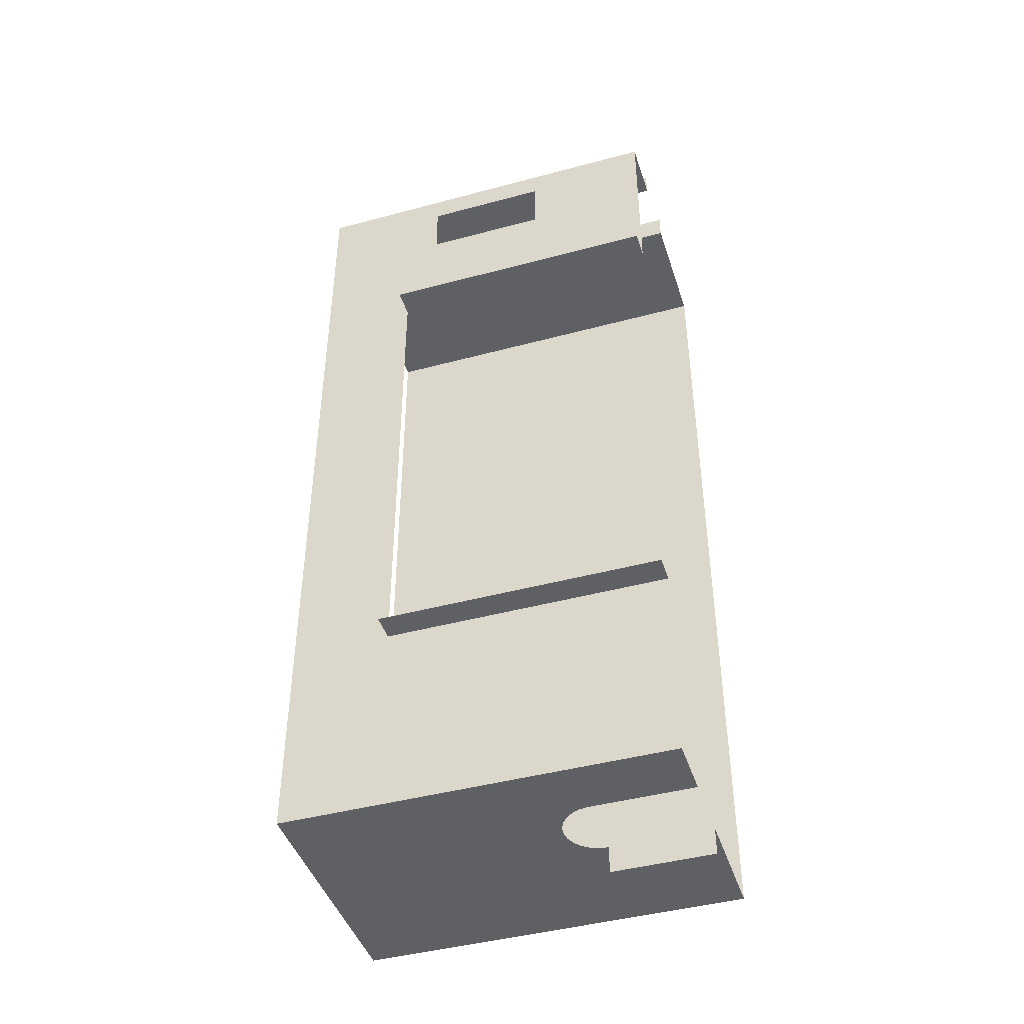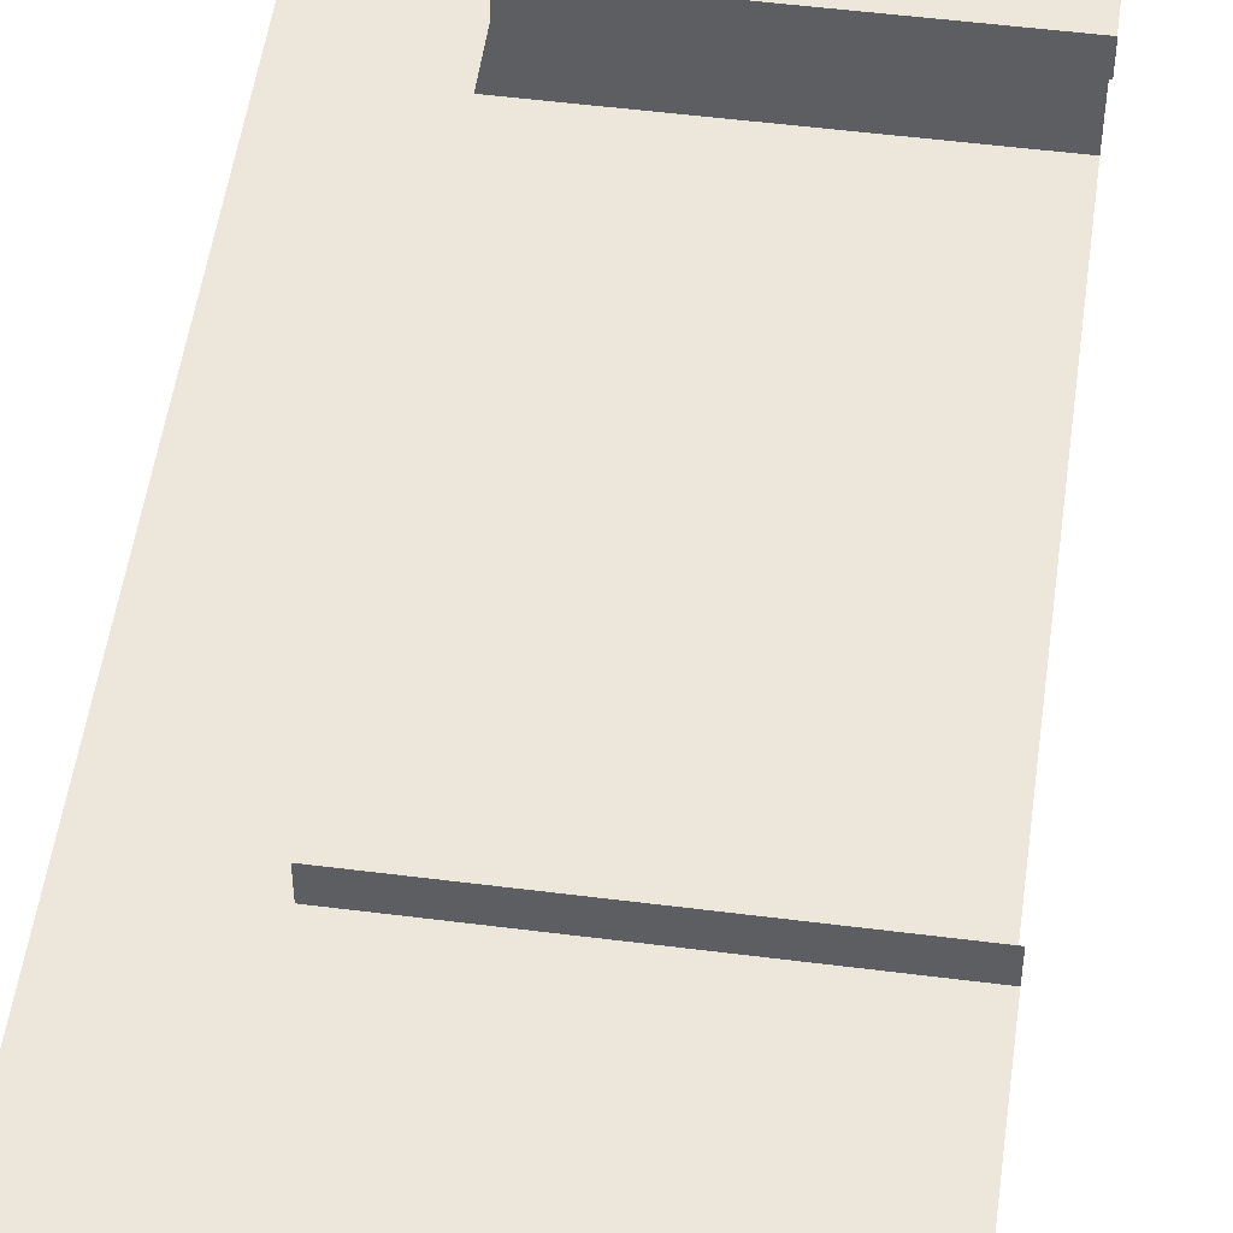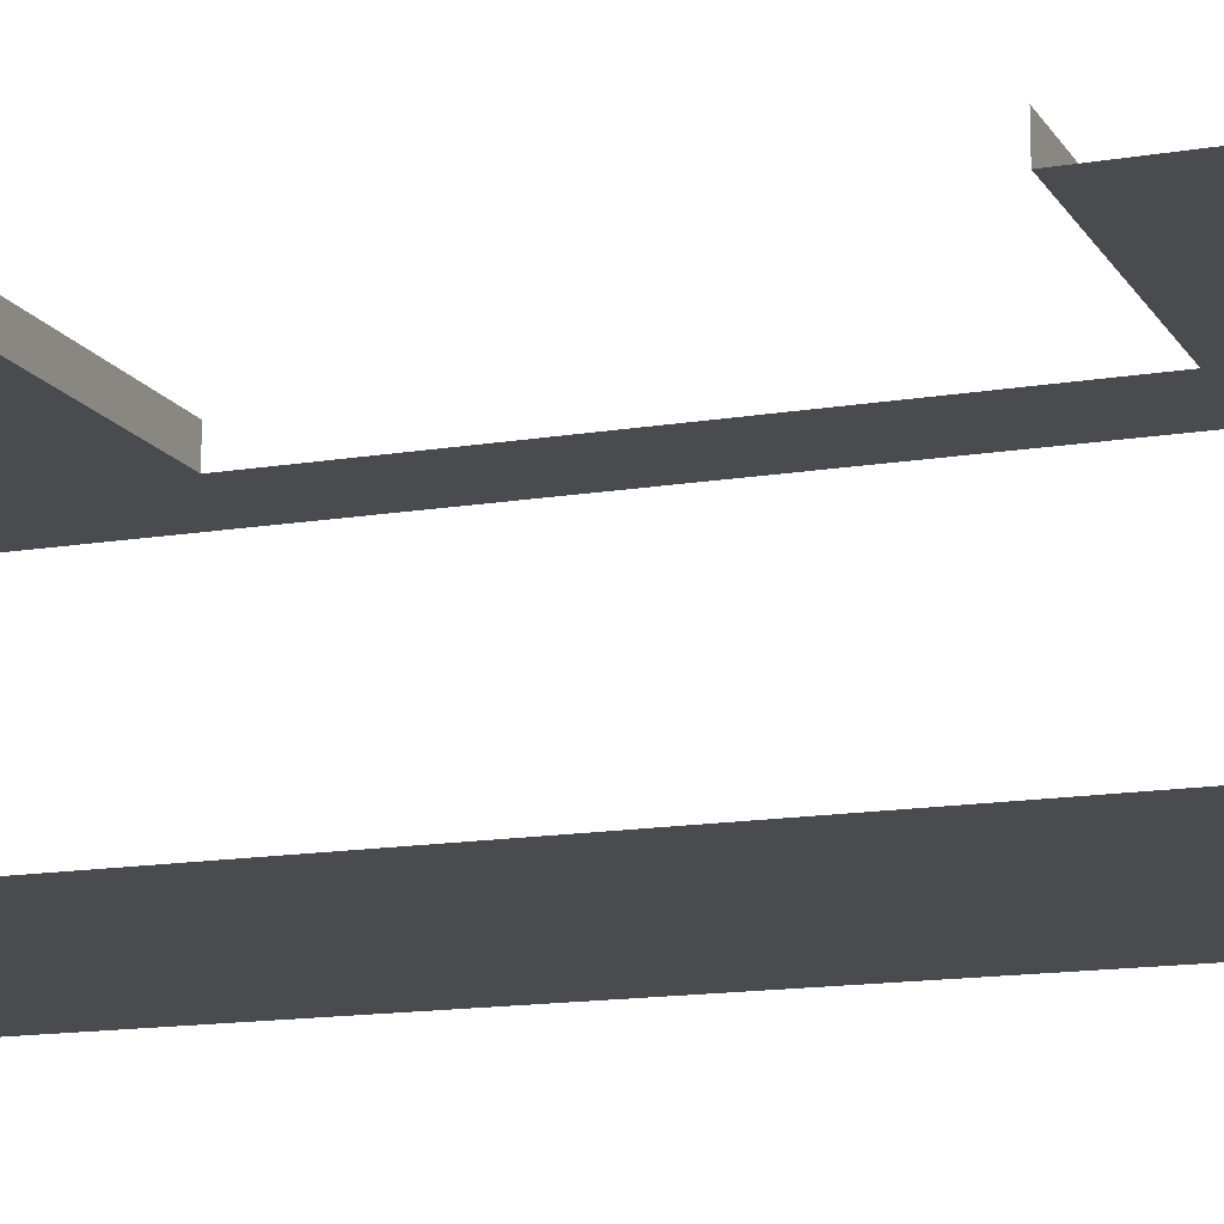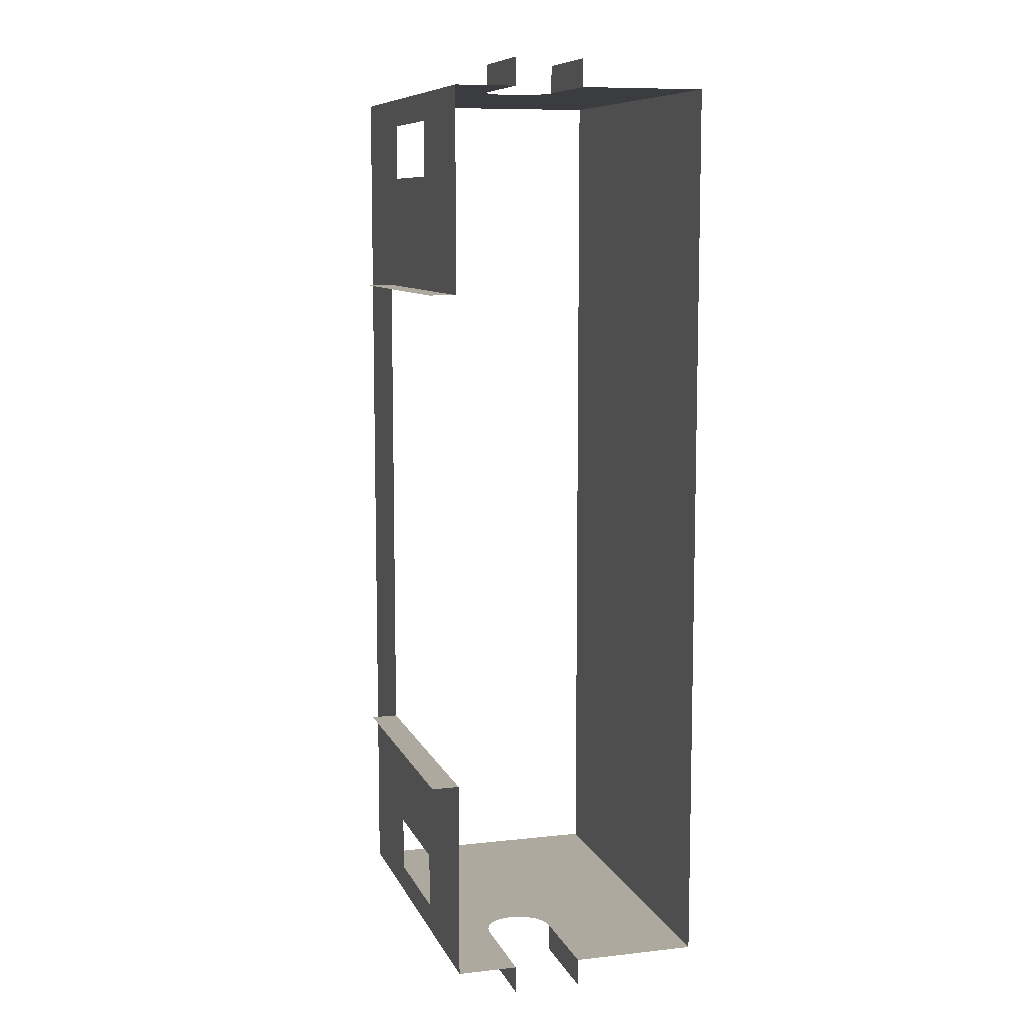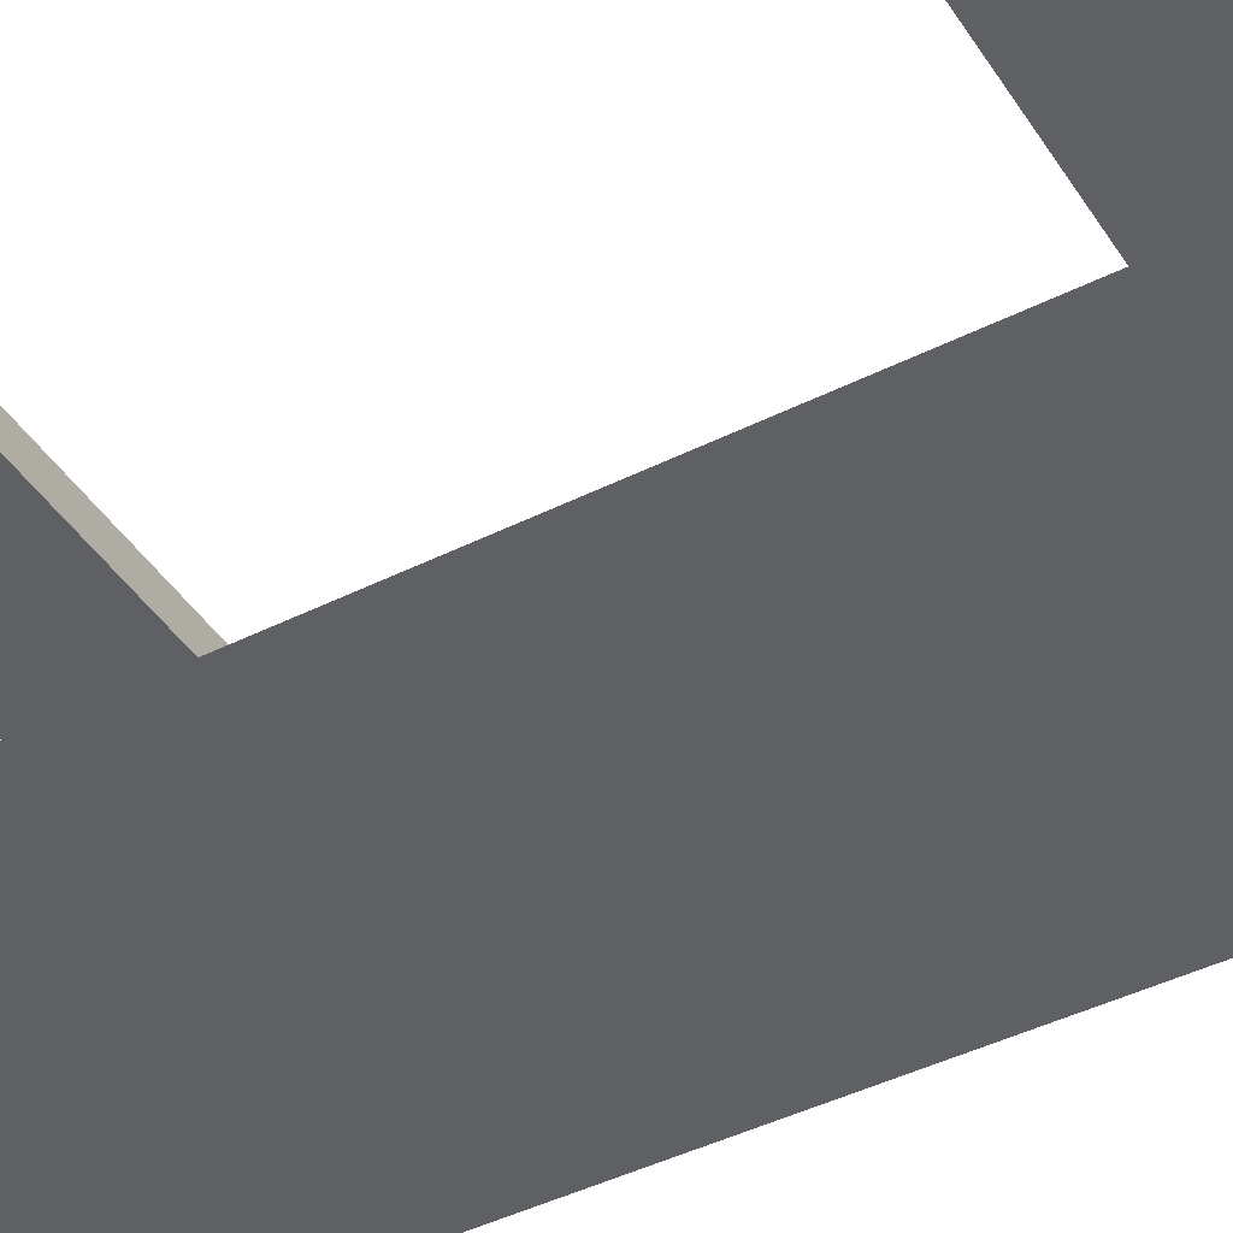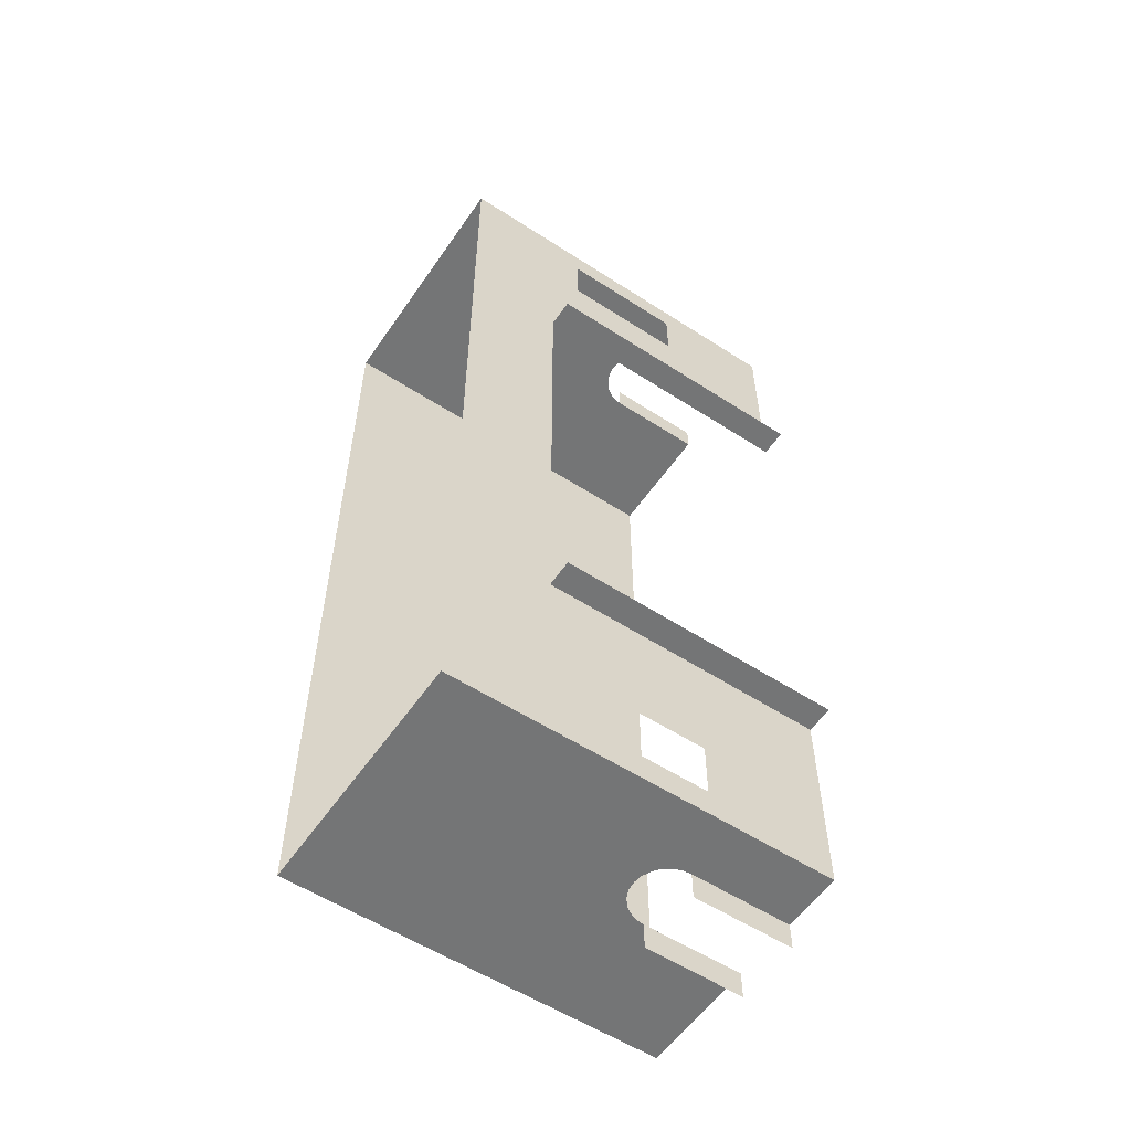
<metadata>
{"format":"obj","ext":"obj","renderer":"f3d","projection":"perspective","resolution":1024,"background":"white","views":[{"elev":-44.1,"azim":17.5,"up":"+Y"},{"elev":51.5,"azim":7.9,"up":"+Z"},{"elev":-14.1,"azim":110.5,"up":"+Z"},{"elev":9.1,"azim":73.6,"up":"+Y"},{"elev":-43.6,"azim":120.6,"up":"+Z"},{"elev":-56.4,"azim":-34.1,"up":"+Y"}]}
</metadata>
<code>
v 0.0813 -0.01729 -0.03002
v 0.0757 -0.03039 -0.03003
v 0.0757 -0.01729 -0.03002
v 0.0813 -0.03039 -0.03003
v 0.0813 -0.03039 -0.02721
v 0.0813 -0.03039 -0.02633
v 0.07981 -0.03039 -0.02721
v 0.0757 -0.03039 -0.02633
v 0.07969 -0.03039 -0.02723
v 0.07956 -0.03039 -0.02728
v 0.07946 -0.03039 -0.02736
v 0.07938 -0.03039 -0.02746
v 0.07933 -0.03039 -0.02758
v 0.07932 -0.03039 -0.02771
v 0.0757 -0.03039 -0.03003
v 0.07933 -0.03039 -0.02784
v 0.07938 -0.03039 -0.02796
v 0.07946 -0.03039 -0.02806
v 0.07956 -0.03039 -0.02814
v 0.07969 -0.03039 -0.02819
v 0.0813 -0.03039 -0.03003
v 0.07981 -0.03039 -0.02821
v 0.0813 -0.03039 -0.02821
v 0.07981 -0.03079 -0.02721
v 0.0813 -0.03039 -0.02721
v 0.07981 -0.03039 -0.02721
v 0.0813 -0.03079 -0.02721
v 0.0813 -0.02746 -0.02593
v 0.07715 -0.02746 -0.02633
v 0.0813 -0.02746 -0.02633
v 0.07715 -0.02746 -0.02593
v 0.0813 -0.01729 -0.02721
v 0.07981 -0.01729 -0.02721
v 0.0813 -0.01729 -0.02632
v 0.07969 -0.01729 -0.02722
v 0.0757 -0.01729 -0.02632
v 0.07956 -0.01729 -0.02727
v 0.07946 -0.01729 -0.02735
v 0.07938 -0.01729 -0.02746
v 0.07933 -0.01729 -0.02758
v 0.07932 -0.01729 -0.02771
v 0.07933 -0.01729 -0.02784
v 0.0757 -0.01729 -0.03002
v 0.07938 -0.01729 -0.02796
v 0.07946 -0.01729 -0.02806
v 0.07956 -0.01729 -0.02814
v 0.07969 -0.01729 -0.02819
v 0.07981 -0.01729 -0.0282
v 0.0813 -0.01729 -0.03002
v 0.0813 -0.01729 -0.0282
v 0.0813 -0.01689 -0.02721
v 0.07981 -0.01729 -0.02721
v 0.0813 -0.01729 -0.02721
v 0.07981 -0.01689 -0.02721
v 0.07981 -0.01689 -0.0282
v 0.0813 -0.01729 -0.0282
v 0.07981 -0.01729 -0.0282
v 0.0813 -0.01689 -0.0282
v 0.0813 -0.03079 -0.02821
v 0.07981 -0.03039 -0.02821
v 0.0813 -0.03039 -0.02821
v 0.07981 -0.03079 -0.02821
v 0.07715 -0.02021 -0.02592
v 0.0813 -0.02021 -0.02632
v 0.07715 -0.02021 -0.02632
v 0.0813 -0.02021 -0.02592
v 0.0813 -0.01729 -0.02632
v 0.07944 -0.0177 -0.02632
v 0.07944 -0.01852 -0.02632
v 0.07762 -0.0177 -0.02632
v 0.0813 -0.02021 -0.02632
v 0.0757 -0.01729 -0.02632
v 0.07762 -0.01852 -0.02632
v 0.07715 -0.02021 -0.02632
v 0.0757 -0.03039 -0.02633
v 0.07715 -0.02746 -0.02633
v 0.07762 -0.02916 -0.02633
v 0.07944 -0.02916 -0.02633
v 0.07762 -0.02998 -0.02633
v 0.0813 -0.02746 -0.02633
v 0.0813 -0.03039 -0.02633
v 0.07944 -0.02998 -0.02633
f 1 3 2
f 1 2 4
f 5 7 6
f 7 8 6
f 7 9 8
f 8 9 10
f 8 10 11
f 12 8 11
f 8 12 13
f 8 13 14
f 15 8 14
f 15 14 16
f 17 15 16
f 15 17 18
f 15 18 19
f 15 19 20
f 21 15 20
f 21 20 22
f 23 21 22
f 24 26 25
f 24 25 27
f 28 30 29
f 28 29 31
f 32 34 33
f 34 35 33
f 34 36 35
f 36 37 35
f 36 38 37
f 38 36 39
f 36 40 39
f 36 41 40
f 36 42 41
f 36 43 42
f 43 44 42
f 43 45 44
f 43 46 45
f 47 46 43
f 48 47 43
f 48 43 49
f 50 48 49
f 51 53 52
f 51 52 54
f 55 57 56
f 55 56 58
f 59 61 60
f 59 60 62
f 63 65 64
f 63 64 66
f 67 69 68
f 70 67 68
f 67 71 69
f 72 67 70
f 71 73 69
f 72 70 73
f 71 74 73
f 74 72 73
f 74 75 72
f 75 74 76
f 77 75 76
f 78 77 76
f 77 79 75
f 78 76 80
f 79 81 75
f 82 78 80
f 79 82 81
f 82 80 81

</code>
